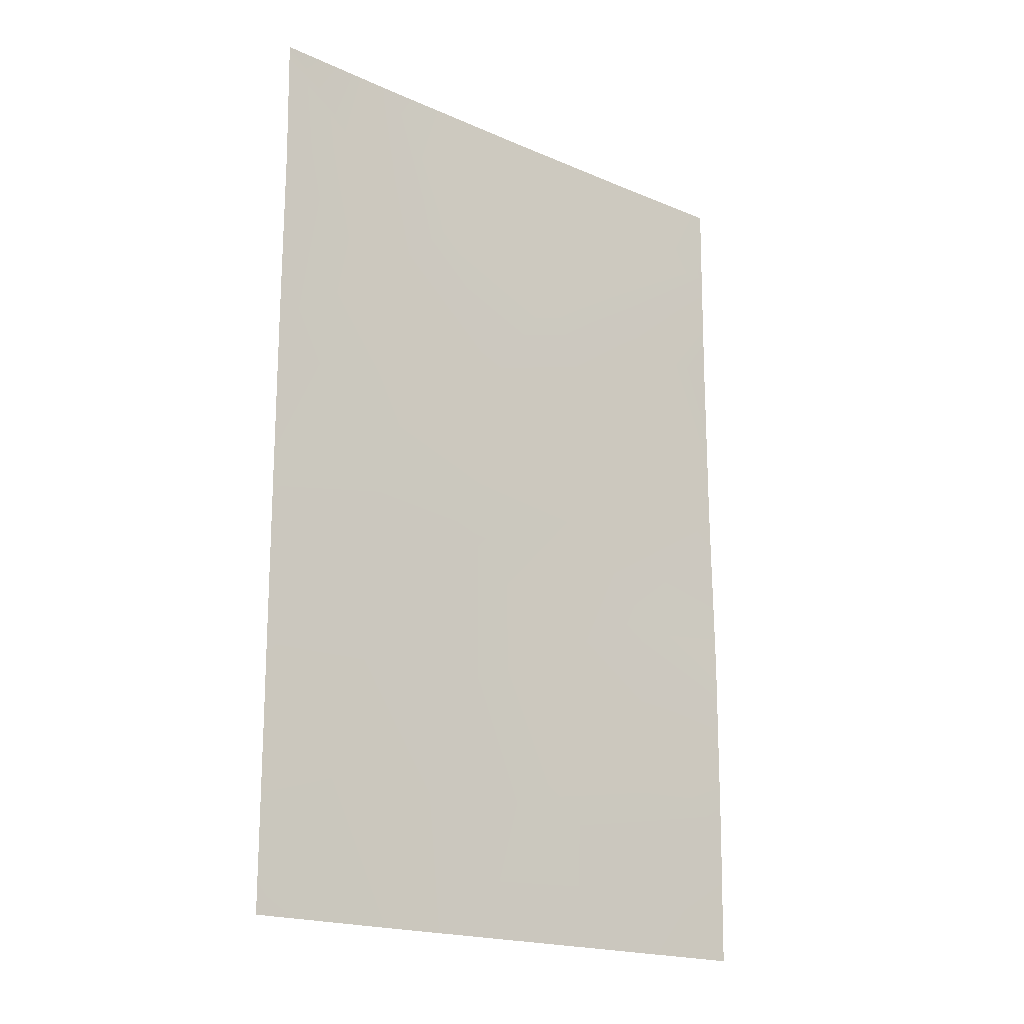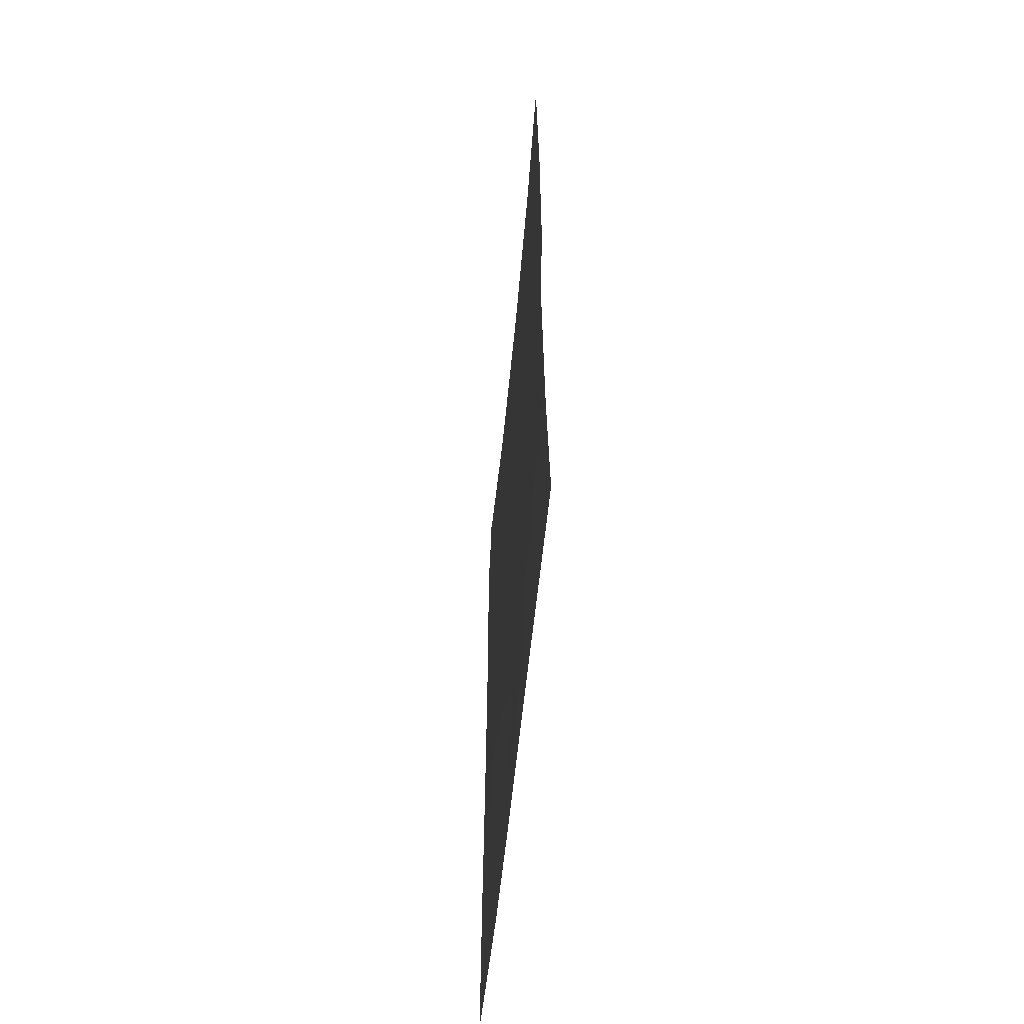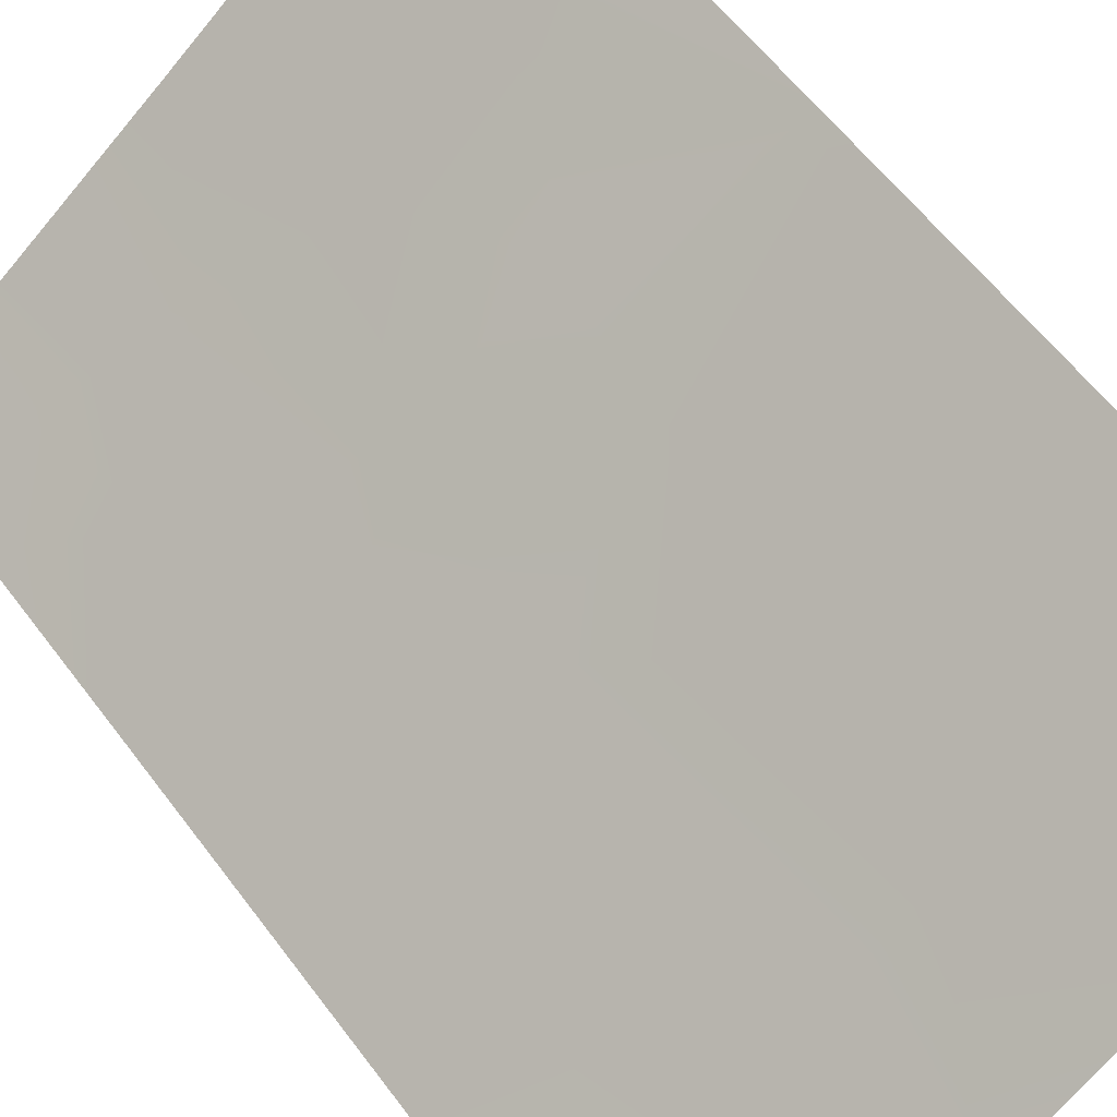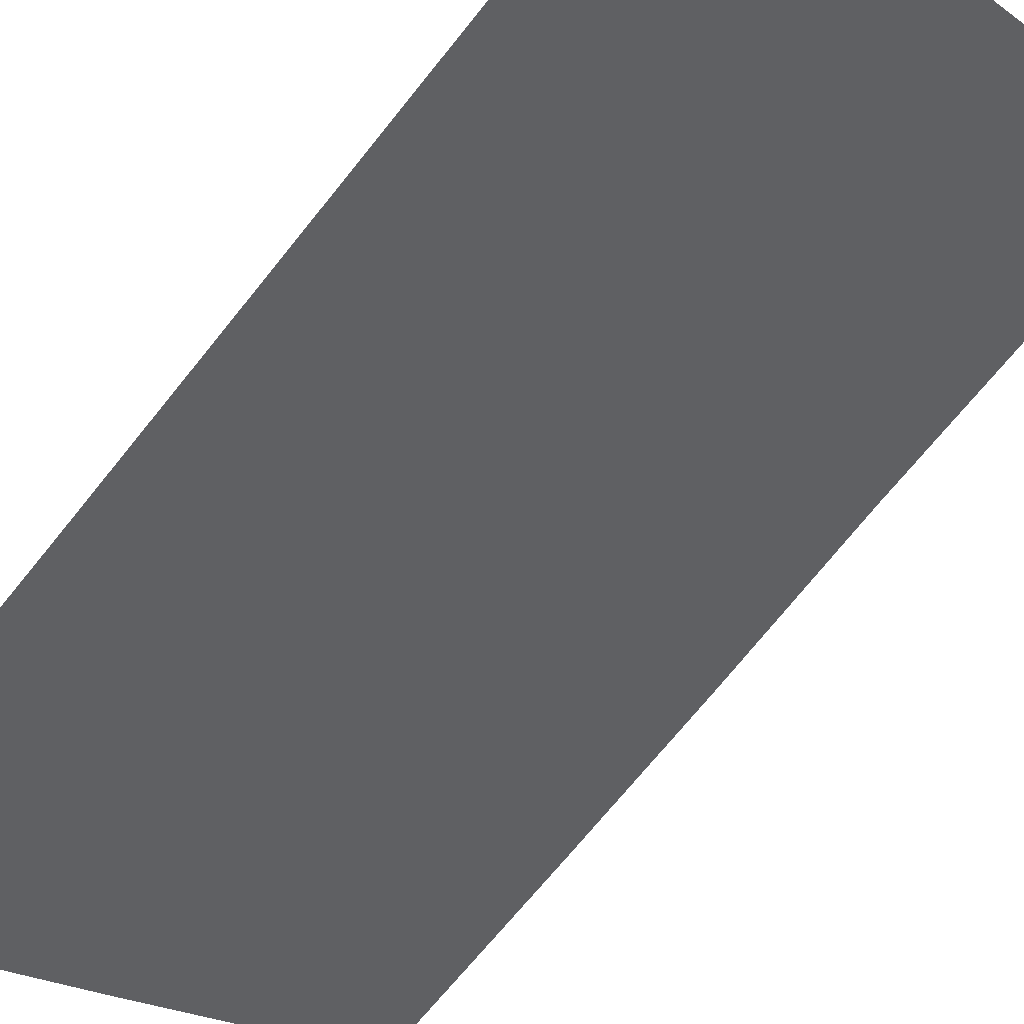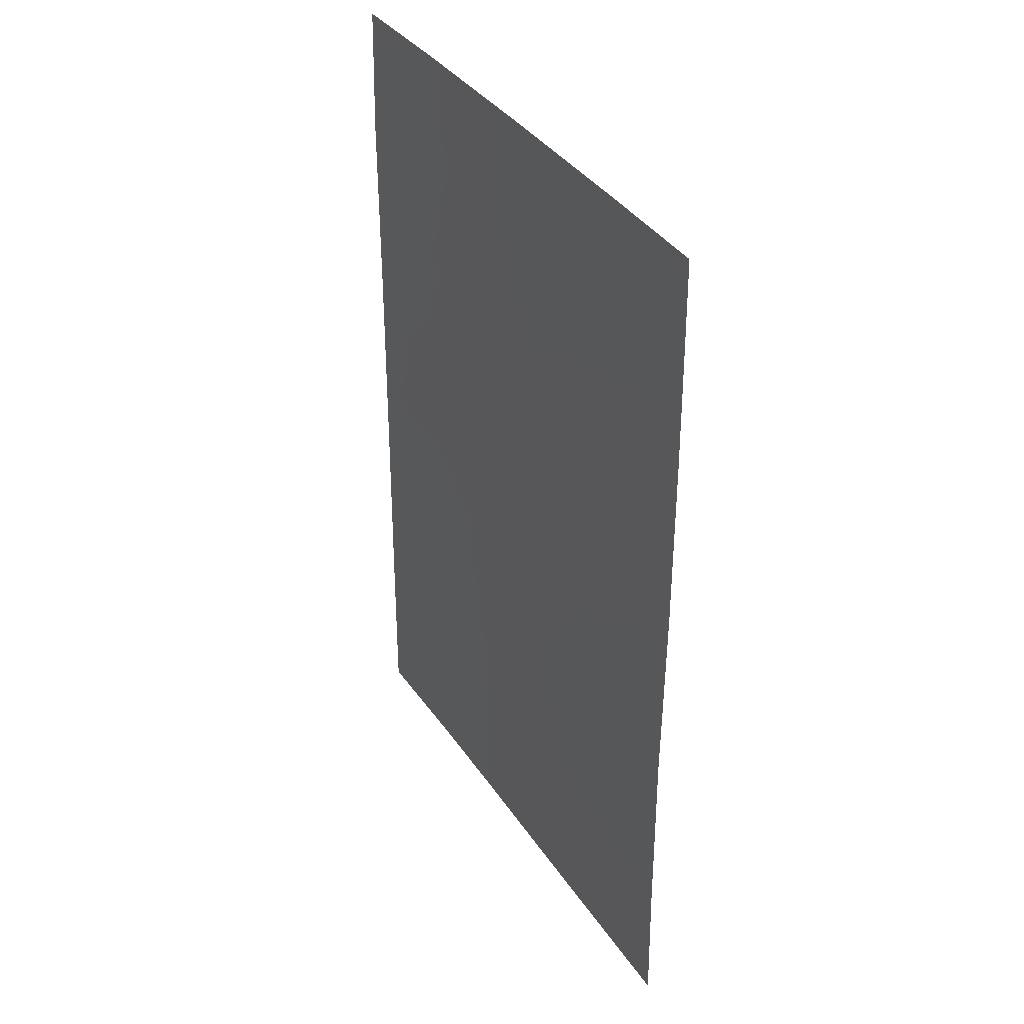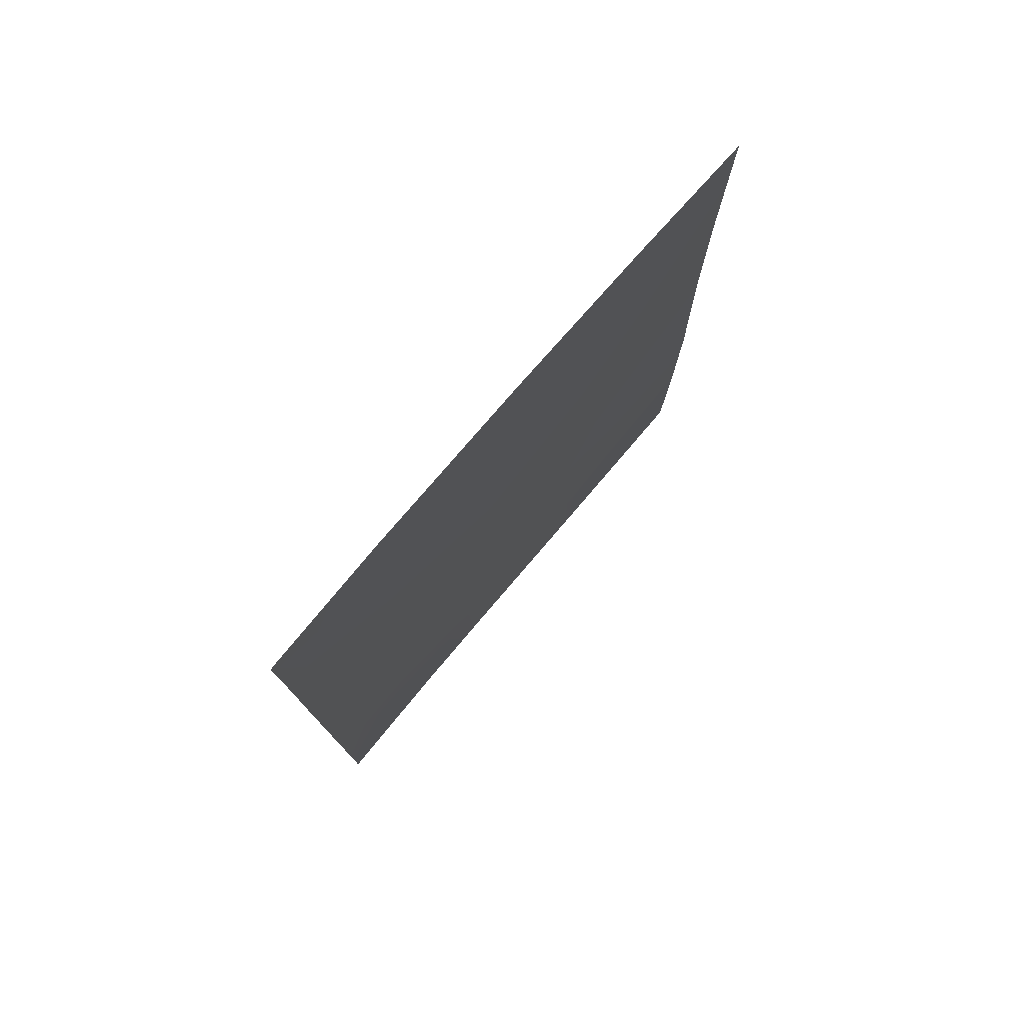
<metadata>
{"format":"obj","ext":"obj","renderer":"f3d","projection":"perspective","resolution":1024,"background":"white","views":[{"elev":-18.9,"azim":-77.1,"up":"+Y"},{"elev":-58.4,"azim":47.3,"up":"+Y"},{"elev":58.7,"azim":-36.4,"up":"+Z"},{"elev":-71.2,"azim":-38.9,"up":"+Z"},{"elev":36.0,"azim":23.7,"up":"+Y"},{"elev":77.9,"azim":-86.6,"up":"+Y"}]}
</metadata>
<code>
v -25.58 -42.14 67.03
v -19.15 -43.13 71.89
v -25.59 -50 67.05
v -25.59 -47.7 67.04
v -22.97 -50 68.98
v -25.57 -38.23 67.01
v -19.16 -38 71.91
v -21.74 -40.39 69.92
v -25.51 -38 67.05
v -21.02 -50 70.46
v -23.23 -39.8 68.77
v -19.14 -50 71.88
v -25.57 -38 67.01
v -24.14 -38 68.05
v -24.24 -46 68.04
v -20.35 -45.11 70.99
v -22.9 -44.57 69.04
v -23.49 -48.21 68.6
v -24.11 -50 68.13
v -21.05 -42.15 70.46
v -21.33 -43.83 70.24
v -25.58 -44.42 67.03
v -20.33 -48.75 71
v -19.16 -48.14 71.9
v -24.67 -39.12 67.68
v -20.43 -47.01 70.93
v -19.17 -45.63 71.92
v -25.59 -39.7 67.03
v -22.86 -46.54 69.08
v -20.55 -38 70.81
v -25.59 -46.36 67.04
v -19.15 -40.75 71.89
v -20.2 -40.84 71.09
v -19.16 -39.08 71.9
v -22.26 -38 69.48
v -22.72 -42.18 69.2
v -21.86 -48.14 69.83
v -24.31 -41.05 67.98
v -24.74 -48.2 67.67
v -20.84 -39.24 70.59
v -24.22 -43.4 68.06
v -21.67 -45.93 69.98
f 9 6 13
f 6 25 28
f 20 33 2
f 26 37 42
f 36 17 41
f 38 11 36
f 15 18 39
f 40 33 8
f 19 3 39
f 3 4 39
f 14 25 9
f 9 25 6
f 38 1 28
f 22 1 41
f 5 37 10
f 23 26 24
f 26 27 24
f 7 34 30
f 15 39 31
f 31 22 15
f 2 27 16
f 32 2 33
f 16 42 21
f 21 42 17
f 21 17 36
f 34 32 33
f 35 30 40
f 11 14 35
f 37 23 10
f 1 38 41
f 38 28 25
f 21 36 20
f 20 36 8
f 26 23 37
f 29 37 18
f 25 11 38
f 41 38 36
f 36 11 8
f 39 4 31
f 8 33 20
f 29 18 15
f 33 40 34
f 15 41 17
f 25 14 11
f 40 30 34
f 19 39 18
f 15 17 29
f 23 12 10
f 23 24 12
f 8 35 40
f 18 37 5
f 19 18 5
f 11 35 8
f 42 29 17
f 41 15 22
f 42 37 29
f 16 27 26
f 16 26 42
f 2 16 21
f 2 21 20

</code>
